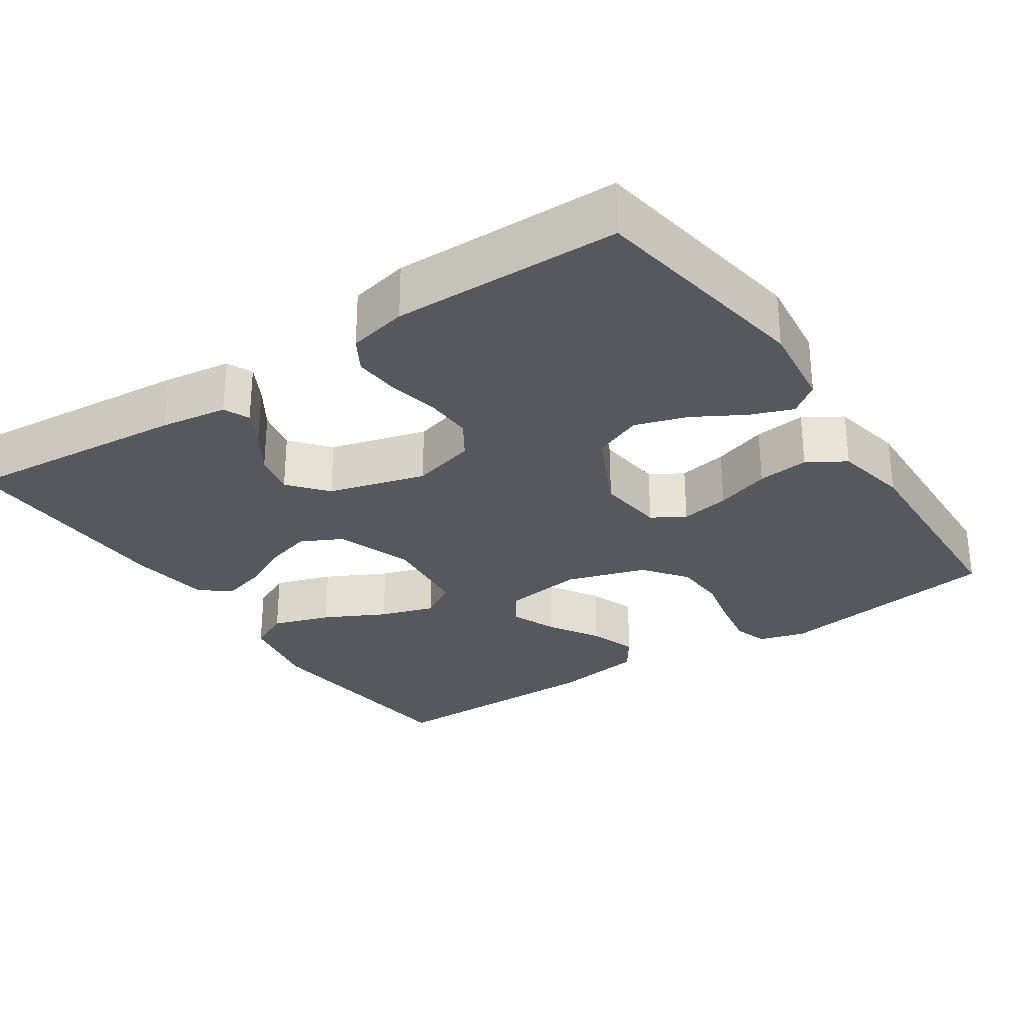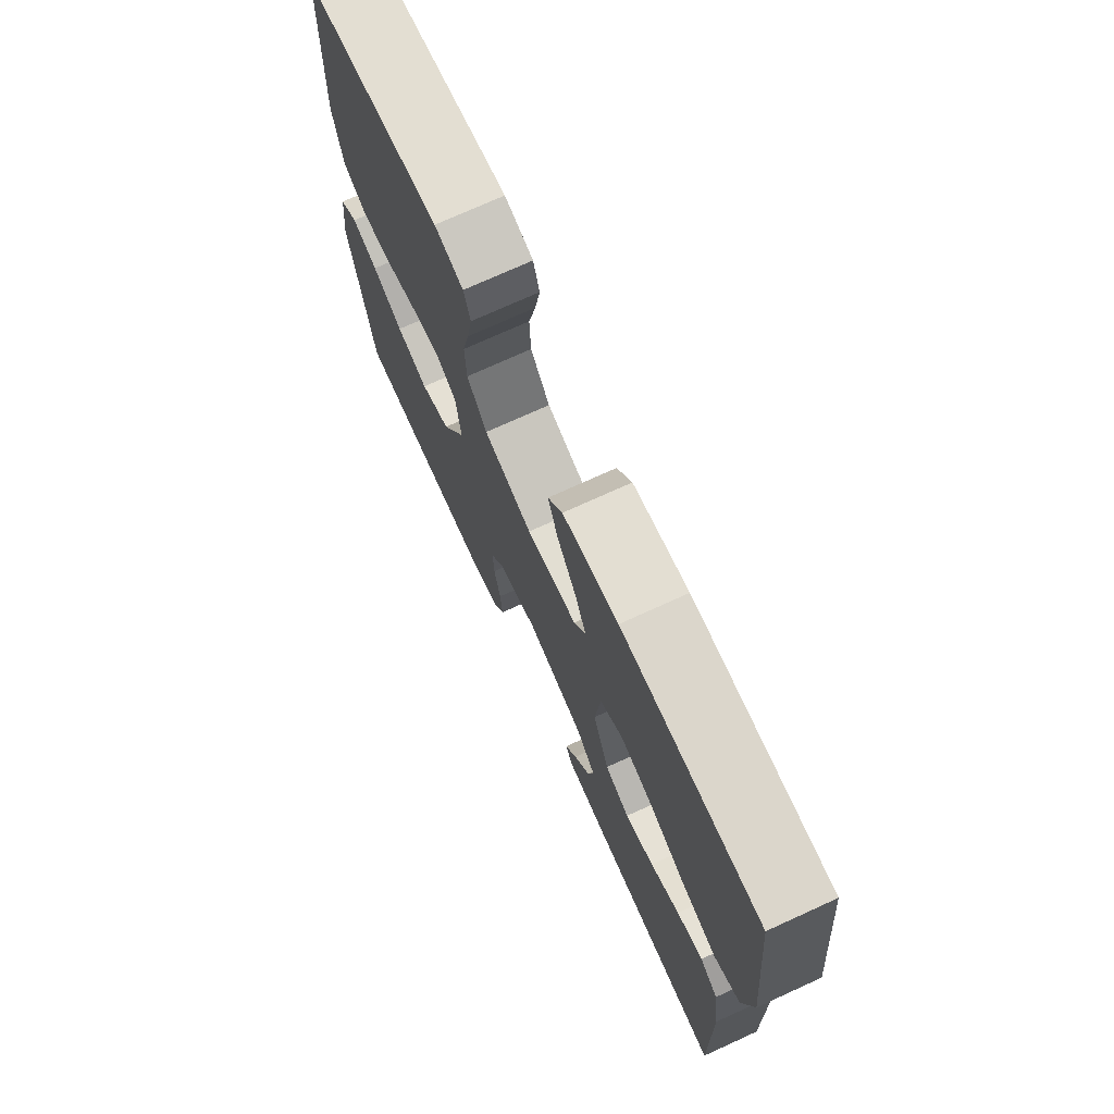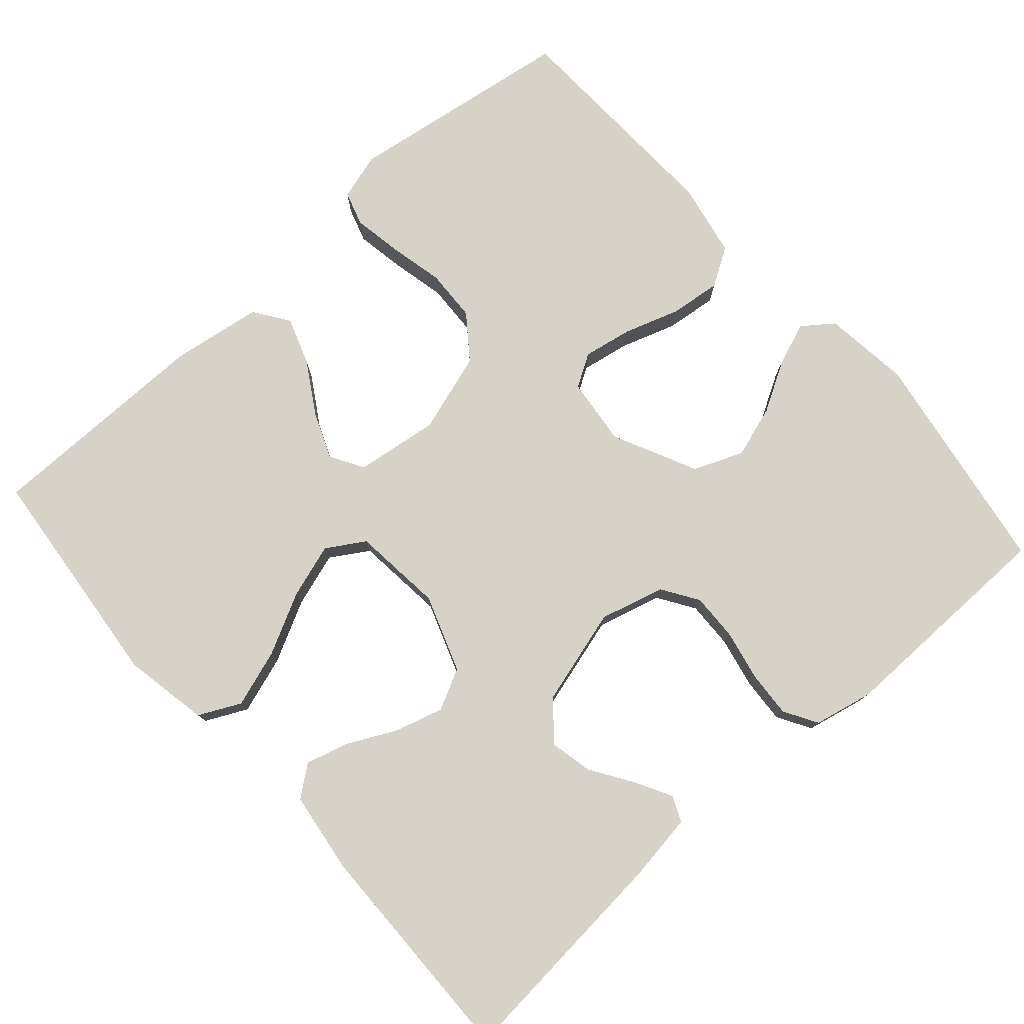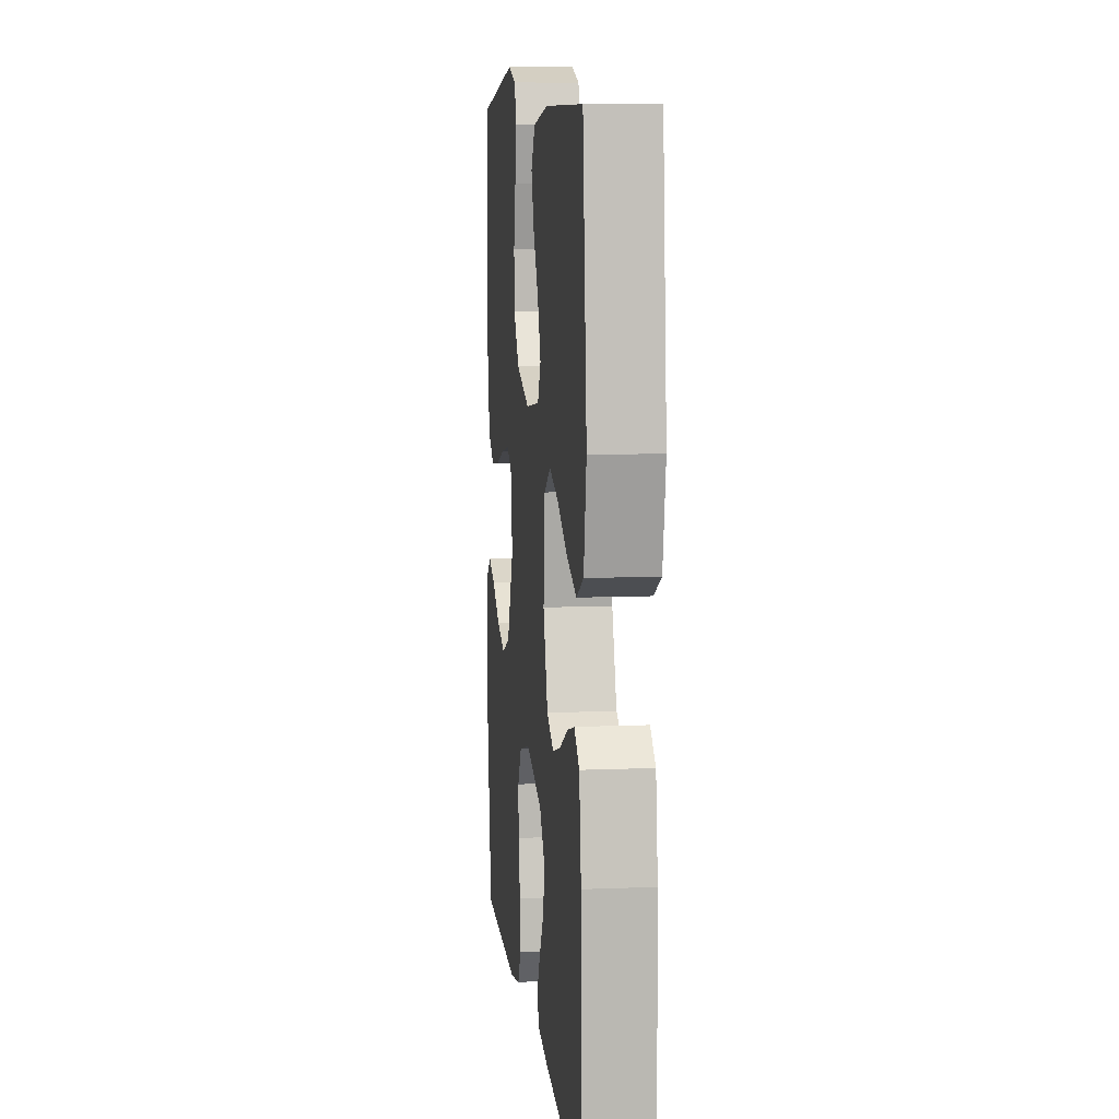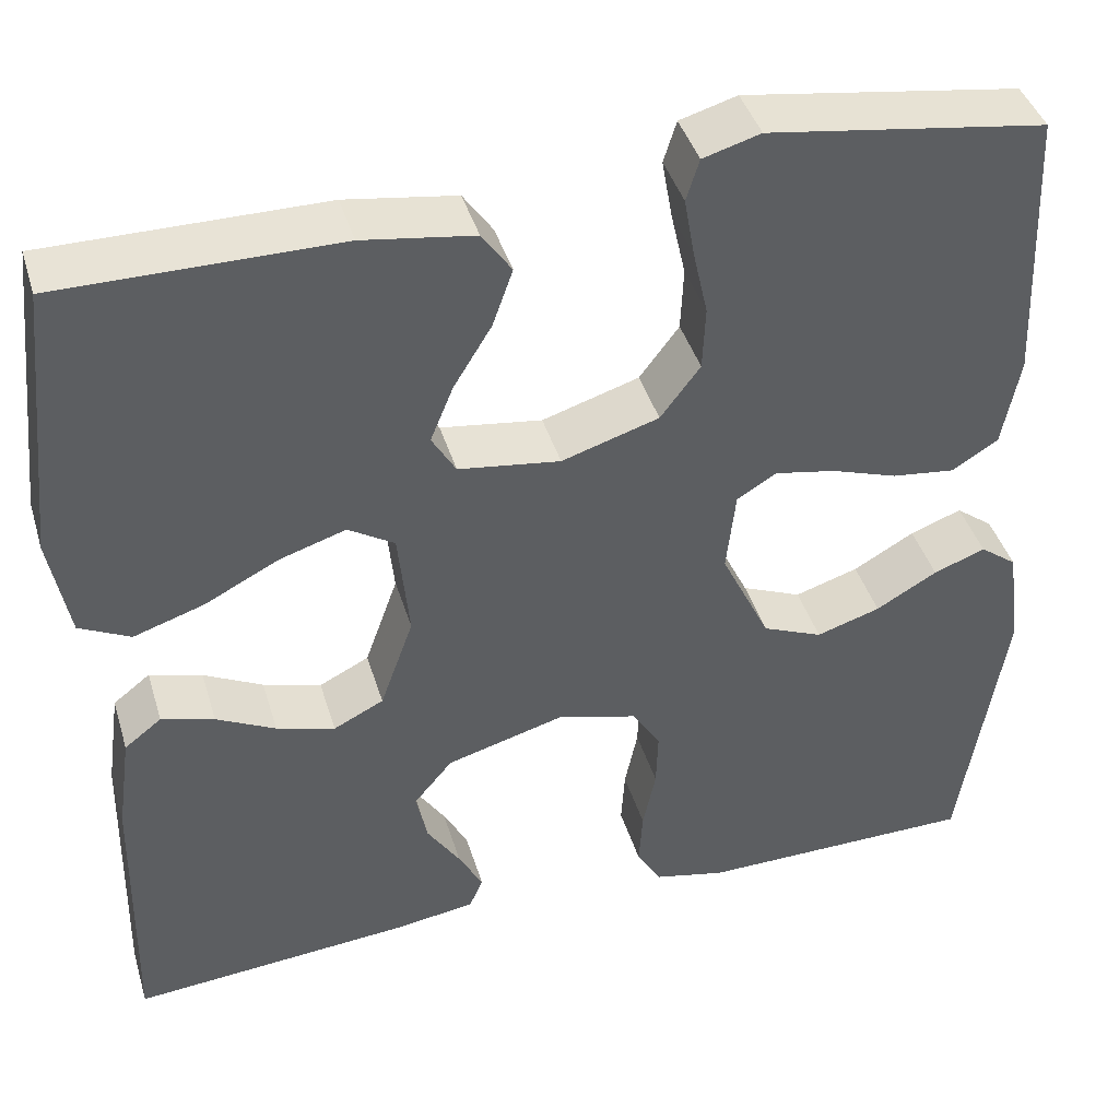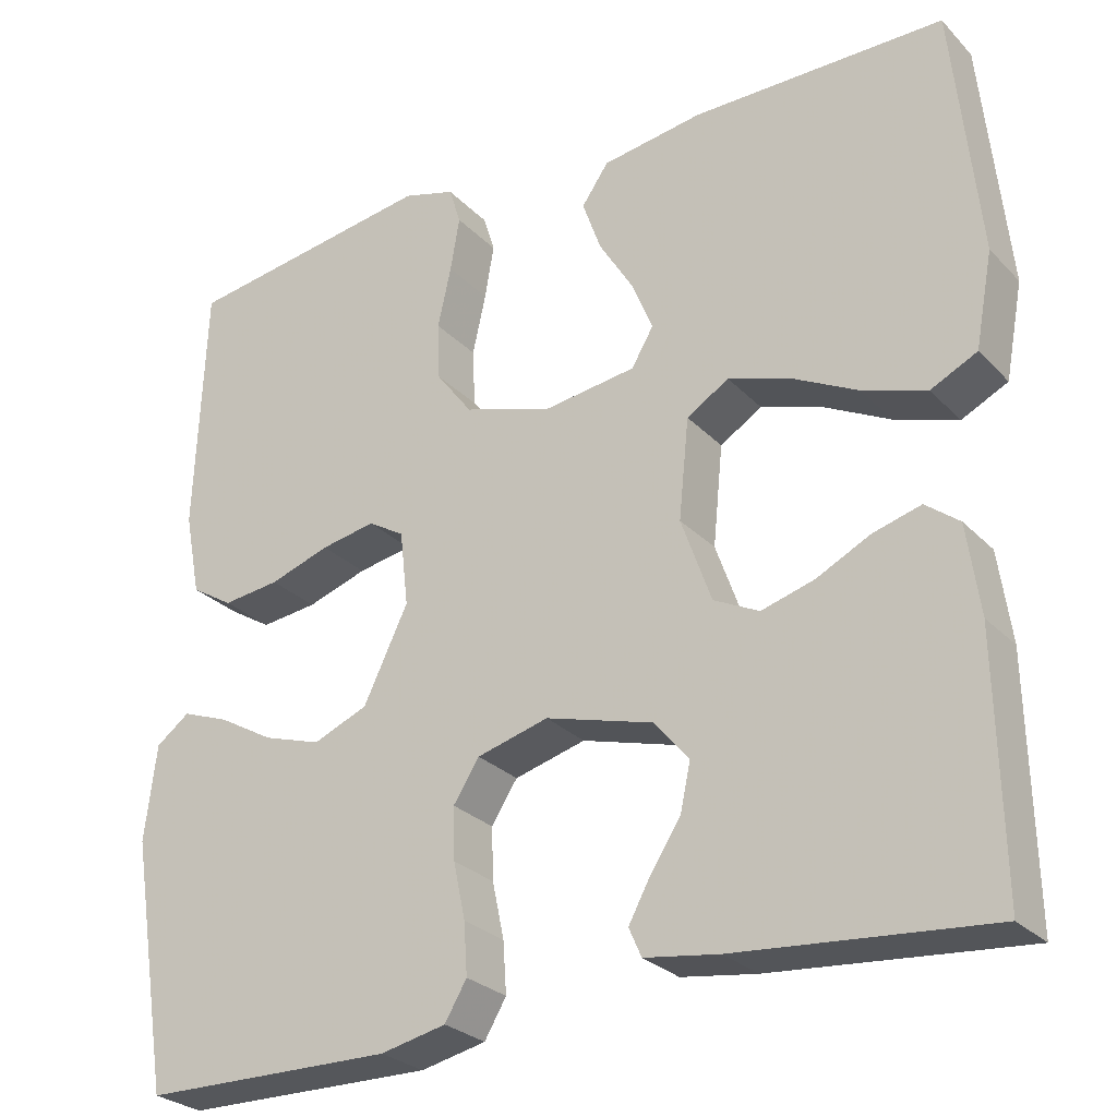
<metadata>
{"format":"obj","ext":"obj","renderer":"f3d","projection":"perspective","resolution":1024,"background":"white","views":[{"elev":-28.9,"azim":-146.1,"up":"+Y"},{"elev":73.5,"azim":65.5,"up":"+Z"},{"elev":77.9,"azim":138.4,"up":"+Y"},{"elev":9.2,"azim":83.8,"up":"+Z"},{"elev":41.6,"azim":163.6,"up":"+Z"},{"elev":-27.2,"azim":33.5,"up":"+Z"}]}
</metadata>
<code>
v 0.5 0.07 -0.5
v 0.2 0.07 -0.474
v 0.111 0.07 -0.461
v 0.096 0.07 -0.427
v 0.122 0.07 -0.379
v 0.158 0.07 -0.324
v 0.17 0.07 -0.268
v 0.128 0.07 -0.218
v 0 0.07 -0.182
v -0.085 0.07 -0.205
v -0.116 0.07 -0.253
v -0.114 0.07 -0.315
v -0.1 0.07 -0.382
v -0.096 0.07 -0.443
v -0.122 0.07 -0.487
v -0.2 0.07 -0.504
v -0.5 0.07 -0.5
v -0.548 0.07 -0.2
v -0.534 0.07 -0.086
v -0.494 0.07 -0.056
v -0.438 0.07 -0.077
v -0.372 0.07 -0.115
v -0.303 0.07 -0.137
v -0.238 0.07 -0.11
v -0.185 0.07 0
v -0.195 0.07 0.089
v -0.238 0.07 0.115
v -0.303 0.07 0.103
v -0.375 0.07 0.079
v -0.443 0.07 0.071
v -0.493 0.07 0.102
v -0.512 0.07 0.2
v -0.5 0.07 0.5
v -0.2 0.07 0.545
v -0.138 0.07 0.527
v -0.124 0.07 0.482
v -0.135 0.07 0.418
v -0.151 0.07 0.346
v -0.148 0.07 0.277
v -0.105 0.07 0.22
v 0 0.07 0.187
v 0.11 0.07 0.202
v 0.136 0.07 0.246
v 0.111 0.07 0.307
v 0.07 0.07 0.374
v 0.048 0.07 0.436
v 0.08 0.07 0.482
v 0.2 0.07 0.5
v 0.5 0.07 0.5
v 0.531 0.07 0.2
v 0.51 0.07 0.088
v 0.455 0.07 0.061
v 0.379 0.07 0.086
v 0.299 0.07 0.127
v 0.227 0.07 0.15
v 0.177 0.07 0.119
v 0.165 0.07 0
v 0.201 0.07 -0.101
v 0.255 0.07 -0.128
v 0.318 0.07 -0.11
v 0.382 0.07 -0.078
v 0.439 0.07 -0.062
v 0.479 0.07 -0.093
v 0.494 0.07 -0.2
v 0.5 0 -0.5
v 0.2 0 -0.474
v 0.111 0 -0.461
v 0.096 0 -0.427
v 0.122 0 -0.379
v 0.158 0 -0.324
v 0.17 0 -0.268
v 0.128 0 -0.218
v 0 0 -0.182
v -0.085 0 -0.205
v -0.116 0 -0.253
v -0.114 0 -0.315
v -0.1 0 -0.382
v -0.096 0 -0.443
v -0.122 0 -0.487
v -0.2 0 -0.504
v -0.5 0 -0.5
v -0.548 0 -0.2
v -0.534 0 -0.086
v -0.494 0 -0.056
v -0.438 0 -0.077
v -0.372 0 -0.115
v -0.303 0 -0.137
v -0.238 0 -0.11
v -0.185 0 0
v -0.195 0 0.089
v -0.238 0 0.115
v -0.303 0 0.103
v -0.375 0 0.079
v -0.443 0 0.071
v -0.493 0 0.102
v -0.512 0 0.2
v -0.5 0 0.5
v -0.2 0 0.545
v -0.138 0 0.527
v -0.124 0 0.482
v -0.135 0 0.418
v -0.151 0 0.346
v -0.148 0 0.277
v -0.105 0 0.22
v 0 0 0.187
v 0.11 0 0.202
v 0.136 0 0.246
v 0.111 0 0.307
v 0.07 0 0.374
v 0.048 0 0.436
v 0.08 0 0.482
v 0.2 0 0.5
v 0.5 0 0.5
v 0.531 0 0.2
v 0.51 0 0.088
v 0.455 0 0.061
v 0.379 0 0.086
v 0.299 0 0.127
v 0.227 0 0.15
v 0.177 0 0.119
v 0.165 0 0
v 0.201 0 -0.101
v 0.255 0 -0.128
v 0.318 0 -0.11
v 0.382 0 -0.078
v 0.439 0 -0.062
v 0.479 0 -0.093
v 0.494 0 -0.2
f 60 61 62 63
f 59 60 63 64
f 51 52 53 54
f 51 54 55
f 50 51 55
f 49 50 55
f 48 49 55 56
f 44 45 46 47
f 43 44 47 48
f 35 36 37 38
f 33 34 35 38
f 33 38 39
f 32 33 39 40
f 28 29 30 31
f 27 28 31 32
f 19 20 21 22
f 19 22 23
f 18 19 23
f 17 18 23
f 16 17 23 24
f 12 13 14 15
f 11 12 15 16
f 3 4 5 6
f 1 2 3 6
f 59 64 1 6
f 43 48 56 57
f 42 43 57
f 41 42 57
f 41 57 58
f 27 32 40 41
f 26 27 41 58
f 25 26 58 59
f 11 16 24 25
f 10 11 25
f 9 10 25
f 8 9 25 59
f 59 6 7
f 7 8 59
f 127 126 125 124
f 128 127 124 123
f 118 117 116 115
f 119 118 115
f 119 115 114
f 119 114 113
f 120 119 113 112
f 111 110 109 108
f 112 111 108 107
f 102 101 100 99
f 102 99 98 97
f 103 102 97
f 104 103 97 96
f 95 94 93 92
f 96 95 92 91
f 86 85 84 83
f 87 86 83
f 87 83 82
f 87 82 81
f 88 87 81 80
f 79 78 77 76
f 80 79 76 75
f 70 69 68 67
f 70 67 66 65
f 70 65 128 123
f 121 120 112 107
f 121 107 106
f 121 106 105
f 122 121 105
f 105 104 96 91
f 122 105 91 90
f 123 122 90 89
f 89 88 80 75
f 89 75 74
f 89 74 73
f 123 89 73 72
f 71 70 123
f 123 72 71
f 1 65 66 2
f 2 66 67 3
f 3 67 68 4
f 4 68 69 5
f 5 69 70 6
f 6 70 71 7
f 7 71 72 8
f 8 72 73 9
f 9 73 74 10
f 10 74 75 11
f 11 75 76 12
f 12 76 77 13
f 13 77 78 14
f 14 78 79 15
f 15 79 80 16
f 16 80 81 17
f 17 81 82 18
f 18 82 83 19
f 19 83 84 20
f 20 84 85 21
f 21 85 86 22
f 22 86 87 23
f 23 87 88 24
f 24 88 89 25
f 25 89 90 26
f 26 90 91 27
f 27 91 92 28
f 28 92 93 29
f 29 93 94 30
f 30 94 95 31
f 31 95 96 32
f 32 96 97 33
f 33 97 98 34
f 34 98 99 35
f 35 99 100 36
f 36 100 101 37
f 37 101 102 38
f 38 102 103 39
f 39 103 104 40
f 40 104 105 41
f 41 105 106 42
f 42 106 107 43
f 43 107 108 44
f 44 108 109 45
f 45 109 110 46
f 46 110 111 47
f 47 111 112 48
f 48 112 113 49
f 49 113 114 50
f 50 114 115 51
f 51 115 116 52
f 52 116 117 53
f 53 117 118 54
f 54 118 119 55
f 55 119 120 56
f 56 120 121 57
f 57 121 122 58
f 58 122 123 59
f 59 123 124 60
f 60 124 125 61
f 61 125 126 62
f 62 126 127 63
f 63 127 128 64
f 64 128 65 1

</code>
